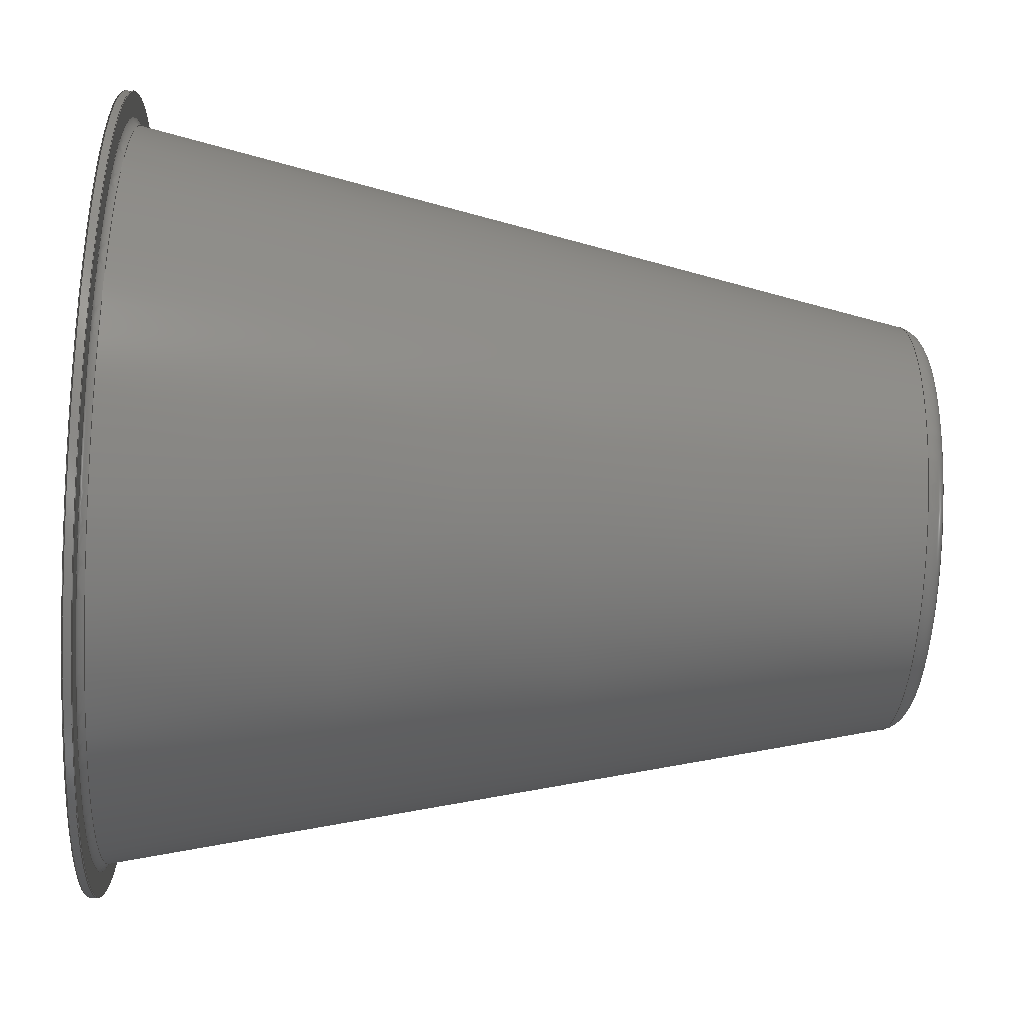
<metadata>
{"format":"step","ext":"stp","renderer":"f3d","projection":"perspective","resolution":1024,"background":"white","views":[{"elev":-43.1,"azim":-93.7,"up":"+Z"}]}
</metadata>
<code>
ISO-10303-21;
DATA;
#1=APPLICATION_CONTEXT('automotive design');
#2=APPLICATION_PROTOCOL_DEFINITION('International Standard','automotive_design',2001,#1);
#3=PRODUCT_CONTEXT('',#1,'mechanical');
#4=PRODUCT('Cup','Cup',$,(#3));
#5=PRODUCT_RELATED_PRODUCT_CATEGORY('part',$,(#4));
#6=PRODUCT_DEFINITION_FORMATION('',$,#4);
#7=PRODUCT_DEFINITION_CONTEXT('part definition',#1,'design');
#8=PRODUCT_DEFINITION('',$,#6,#7);
#9=(NAMED_UNIT(*)PLANE_ANGLE_UNIT()SI_UNIT($,.RADIAN.));
#10=DIMENSIONAL_EXPONENTS(0,0,0,0,0,0,0);
#11=PLANE_ANGLE_MEASURE_WITH_UNIT(PLANE_ANGLE_MEASURE(0.01745),#9);
#12=(CONVERSION_BASED_UNIT('DEGREE',#11)NAMED_UNIT(#10)PLANE_ANGLE_UNIT());
#13=(NAMED_UNIT(*)SI_UNIT($,.STERADIAN.)SOLID_ANGLE_UNIT());
#14=(LENGTH_UNIT()NAMED_UNIT(*)SI_UNIT(.MILLI.,.METRE.));
#15=UNCERTAINTY_MEASURE_WITH_UNIT(LENGTH_MEASURE(0.01),#14,'DISTANCE_ACCURACY_VALUE','');
#16=(GEOMETRIC_REPRESENTATION_CONTEXT(3)GLOBAL_UNCERTAINTY_ASSIGNED_CONTEXT((#15))GLOBAL_UNIT_ASSIGNED_CONTEXT((#12,#13,#14))REPRESENTATION_CONTEXT('None','None'));
#17=AXIS2_PLACEMENT_3D('',#18,#19,#20);
#18=CARTESIAN_POINT('',(0,0,0));
#19=DIRECTION('',(0,0,1));
#20=DIRECTION('',(1,0,0));
#21=SHAPE_REPRESENTATION('',(#17),#16);
#22=PRODUCT_DEFINITION_SHAPE('','',#8);
#23=SHAPE_DEFINITION_REPRESENTATION(#22,#21);
#24=(NAMED_UNIT(*)PLANE_ANGLE_UNIT()SI_UNIT($,.RADIAN.));
#25=DIMENSIONAL_EXPONENTS(0,0,0,0,0,0,0);
#26=PLANE_ANGLE_MEASURE_WITH_UNIT(PLANE_ANGLE_MEASURE(0.01745),#24);
#27=(CONVERSION_BASED_UNIT('DEGREE',#26)NAMED_UNIT(#25)PLANE_ANGLE_UNIT());
#28=(NAMED_UNIT(*)SI_UNIT($,.STERADIAN.)SOLID_ANGLE_UNIT());
#29=(LENGTH_UNIT()NAMED_UNIT(*)SI_UNIT(.MILLI.,.METRE.));
#30=UNCERTAINTY_MEASURE_WITH_UNIT(LENGTH_MEASURE(1e-06),#29,'DISTANCE_ACCURACY_VALUE','');
#31=(GEOMETRIC_REPRESENTATION_CONTEXT(3)GLOBAL_UNCERTAINTY_ASSIGNED_CONTEXT((#30))GLOBAL_UNIT_ASSIGNED_CONTEXT((#27,#28,#29))REPRESENTATION_CONTEXT('','3D'));
#32=CARTESIAN_POINT('',(0,98.97,0));
#33=DIRECTION('',(0,-1,0));
#34=DIRECTION('',(0,0,-1));
#35=AXIS2_PLACEMENT_3D('',#32,#33,#34);
#36=TOROIDAL_SURFACE('',#35,49.9,0.1);
#37=CARTESIAN_POINT('',(50,98.97,0));
#38=VERTEX_POINT('',#37);
#39=CARTESIAN_POINT('',(0,98.97,0));
#40=DIRECTION('',(0,-1,0));
#41=DIRECTION('',(-1,0,0));
#42=AXIS2_PLACEMENT_3D('',#39,#40,#41);
#43=CIRCLE('',#42,50);
#44=EDGE_CURVE('',#38,#38,#43,.T.);
#45=ORIENTED_EDGE('',*,*,#44,.T.);
#46=EDGE_LOOP('',(#45));
#47=FACE_OUTER_BOUND('',#46,.T.);
#48=CARTESIAN_POINT('',(49.9,98.87,-1.222e-14));
#49=VERTEX_POINT('',#48);
#50=CARTESIAN_POINT('',(0,98.87,0));
#51=DIRECTION('',(0,1,0));
#52=DIRECTION('',(-1,0,0));
#53=AXIS2_PLACEMENT_3D('',#50,#51,#52);
#54=CIRCLE('',#53,49.9);
#55=EDGE_CURVE('',#49,#49,#54,.T.);
#56=ORIENTED_EDGE('',*,*,#55,.T.);
#57=EDGE_LOOP('',(#56));
#58=FACE_BOUND('',#57,.T.);
#59=ADVANCED_FACE('',(#47,#58),#36,.T.);
#60=CARTESIAN_POINT('',(0,99.44,0));
#61=DIRECTION('',(0,-1,0));
#62=DIRECTION('',(1,0,0));
#63=AXIS2_PLACEMENT_3D('',#60,#61,#62);
#64=CYLINDRICAL_SURFACE('',#63,50);
#65=CARTESIAN_POINT('',(50,99.9,-1.225e-14));
#66=VERTEX_POINT('',#65);
#67=CARTESIAN_POINT('',(0,99.9,0));
#68=DIRECTION('',(0,1,0));
#69=DIRECTION('',(-1,0,0));
#70=AXIS2_PLACEMENT_3D('',#67,#68,#69);
#71=CIRCLE('',#70,50);
#72=EDGE_CURVE('',#66,#66,#71,.T.);
#73=ORIENTED_EDGE('',*,*,#72,.F.);
#74=EDGE_LOOP('',(#73));
#75=FACE_OUTER_BOUND('',#74,.T.);
#76=ORIENTED_EDGE('',*,*,#44,.F.);
#77=EDGE_LOOP('',(#76));
#78=FACE_BOUND('',#77,.T.);
#79=ADVANCED_FACE('',(#75,#78),#64,.T.);
#80=CARTESIAN_POINT('',(48.01,98.87,0));
#81=DIRECTION('',(0,-1,0));
#82=DIRECTION('',(0,0,-1));
#83=AXIS2_PLACEMENT_3D('',#80,#81,#82);
#84=PLANE('',#83);
#85=ORIENTED_EDGE('',*,*,#55,.F.);
#86=EDGE_LOOP('',(#85));
#87=FACE_OUTER_BOUND('',#86,.T.);
#88=CARTESIAN_POINT('',(46.83,98.87,0));
#89=VERTEX_POINT('',#88);
#90=CARTESIAN_POINT('',(0,98.87,0));
#91=DIRECTION('',(0,-1,0));
#92=DIRECTION('',(-1,0,0));
#93=AXIS2_PLACEMENT_3D('',#90,#91,#92);
#94=CIRCLE('',#93,46.83);
#95=EDGE_CURVE('',#89,#89,#94,.T.);
#96=ORIENTED_EDGE('',*,*,#95,.F.);
#97=EDGE_LOOP('',(#96));
#98=FACE_BOUND('',#97,.T.);
#99=CARTESIAN_POINT('',(49,98.87,-0.2043));
#100=VERTEX_POINT('',#99);
#101=CARTESIAN_POINT('',(49,98.87,0));
#102=DIRECTION('',(0,1,0));
#103=DIRECTION('',(0,0,1));
#104=AXIS2_PLACEMENT_3D('',#101,#102,#103);
#105=CIRCLE('',#104,0.2043);
#106=EDGE_CURVE('',#100,#100,#105,.T.);
#107=ORIENTED_EDGE('',*,*,#106,.T.);
#108=EDGE_LOOP('',(#107));
#109=FACE_BOUND('',#108,.T.);
#110=ADVANCED_FACE('',(#87,#98,#109),#84,.T.);
#111=CARTESIAN_POINT('',(0,99.9,0));
#112=DIRECTION('',(0,-1,0));
#113=DIRECTION('',(0,0,-1));
#114=AXIS2_PLACEMENT_3D('',#111,#112,#113);
#115=TOROIDAL_SURFACE('',#114,49.9,0.1);
#116=CARTESIAN_POINT('',(49.9,100,0));
#117=VERTEX_POINT('',#116);
#118=CARTESIAN_POINT('',(0,100,0));
#119=DIRECTION('',(0,-1,0));
#120=DIRECTION('',(-1,0,0));
#121=AXIS2_PLACEMENT_3D('',#118,#119,#120);
#122=CIRCLE('',#121,49.9);
#123=EDGE_CURVE('',#117,#117,#122,.T.);
#124=ORIENTED_EDGE('',*,*,#123,.T.);
#125=EDGE_LOOP('',(#124));
#126=FACE_OUTER_BOUND('',#125,.T.);
#127=ORIENTED_EDGE('',*,*,#72,.T.);
#128=EDGE_LOOP('',(#127));
#129=FACE_BOUND('',#128,.T.);
#130=ADVANCED_FACE('',(#126,#129),#115,.T.);
#131=CARTESIAN_POINT('',(47.62,100,0));
#132=DIRECTION('',(0,1,0));
#133=DIRECTION('',(0,0,1));
#134=AXIS2_PLACEMENT_3D('',#131,#132,#133);
#135=PLANE('',#134);
#136=ORIENTED_EDGE('',*,*,#123,.F.);
#137=EDGE_LOOP('',(#136));
#138=FACE_OUTER_BOUND('',#137,.T.);
#139=CARTESIAN_POINT('',(46.85,100,-1.148e-14));
#140=VERTEX_POINT('',#139);
#141=CARTESIAN_POINT('',(0,100,0));
#142=DIRECTION('',(0,1,0));
#143=DIRECTION('',(-1,0,0));
#144=AXIS2_PLACEMENT_3D('',#141,#142,#143);
#145=CIRCLE('',#144,46.85);
#146=EDGE_CURVE('',#140,#140,#145,.T.);
#147=ORIENTED_EDGE('',*,*,#146,.F.);
#148=EDGE_LOOP('',(#147));
#149=FACE_BOUND('',#148,.T.);
#150=CARTESIAN_POINT('',(49,100,0.2043));
#151=VERTEX_POINT('',#150);
#152=CARTESIAN_POINT('',(49,100,0));
#153=DIRECTION('',(0,-1,0));
#154=DIRECTION('',(0,0,-1));
#155=AXIS2_PLACEMENT_3D('',#152,#153,#154);
#156=CIRCLE('',#155,0.2043);
#157=EDGE_CURVE('',#151,#151,#156,.T.);
#158=ORIENTED_EDGE('',*,*,#157,.T.);
#159=EDGE_LOOP('',(#158));
#160=FACE_BOUND('',#159,.T.);
#161=ADVANCED_FACE('',(#138,#149,#160),#135,.T.);
#162=CARTESIAN_POINT('',(49,99.44,0));
#163=DIRECTION('',(0,0,1));
#164=DIRECTION('',(1,0,0));
#165=AXIS2_PLACEMENT_3D('',#162,#163,#164);
#166=SPHERICAL_SURFACE('',#165,0.6);
#167=ORIENTED_EDGE('',*,*,#157,.F.);
#168=EDGE_LOOP('',(#167));
#169=FACE_OUTER_BOUND('',#168,.T.);
#170=ORIENTED_EDGE('',*,*,#106,.F.);
#171=EDGE_LOOP('',(#170));
#172=FACE_BOUND('',#171,.T.);
#173=ADVANCED_FACE('',(#169,#172),#166,.F.);
#174=CARTESIAN_POINT('',(-3.15e-16,2.715,0));
#175=DIRECTION('',(0,0,1));
#176=DIRECTION('',(1,0,0));
#177=AXIS2_PLACEMENT_3D('',#174,#175,#176);
#178=SPHERICAL_SURFACE('',#177,1.75);
#179=CARTESIAN_POINT('',(-3.577e-16,1,0.3482));
#180=VERTEX_POINT('',#179);
#181=CARTESIAN_POINT('',(-3.15e-16,1,0));
#182=DIRECTION('',(0,-1,0));
#183=DIRECTION('',(0,0,-1));
#184=AXIS2_PLACEMENT_3D('',#181,#182,#183);
#185=CIRCLE('',#184,0.3482);
#186=EDGE_CURVE('',#180,#180,#185,.T.);
#187=ORIENTED_EDGE('',*,*,#186,.F.);
#188=EDGE_LOOP('',(#187));
#189=FACE_OUTER_BOUND('',#188,.T.);
#190=ADVANCED_FACE('',(#189),#178,.F.);
#191=CARTESIAN_POINT('',(0,98,0));
#192=DIRECTION('',(0,-1,0));
#193=DIRECTION('',(0,0,-1));
#194=AXIS2_PLACEMENT_3D('',#191,#192,#193);
#195=TOROIDAL_SURFACE('',#194,46.85,2);
#196=CARTESIAN_POINT('',(44.9,98.42,0));
#197=VERTEX_POINT('',#196);
#198=CARTESIAN_POINT('',(0,98.42,-5.498e-15));
#199=DIRECTION('',(0,-1,0));
#200=DIRECTION('',(-1,0,0));
#201=AXIS2_PLACEMENT_3D('',#198,#199,#200);
#202=CIRCLE('',#201,44.9);
#203=EDGE_CURVE('',#197,#197,#202,.T.);
#204=ORIENTED_EDGE('',*,*,#203,.T.);
#205=EDGE_LOOP('',(#204));
#206=FACE_OUTER_BOUND('',#205,.T.);
#207=ORIENTED_EDGE('',*,*,#146,.T.);
#208=EDGE_LOOP('',(#207));
#209=FACE_BOUND('',#208,.T.);
#210=ADVANCED_FACE('',(#206,#209),#195,.T.);
#211=CARTESIAN_POINT('',(0,50.5,0));
#212=DIRECTION('',(0,1,0));
#213=DIRECTION('',(1,0,0));
#214=AXIS2_PLACEMENT_3D('',#211,#212,#213);
#215=CONICAL_SURFACE('',#214,34.71,12);
#216=CARTESIAN_POINT('',(24.53,2.584,-6.007e-15));
#217=VERTEX_POINT('',#216);
#218=CARTESIAN_POINT('',(0,2.584,-3.004e-15));
#219=DIRECTION('',(0,1,0));
#220=DIRECTION('',(-1,0,0));
#221=AXIS2_PLACEMENT_3D('',#218,#219,#220);
#222=CIRCLE('',#221,24.53);
#223=EDGE_CURVE('',#217,#217,#222,.T.);
#224=ORIENTED_EDGE('',*,*,#223,.F.);
#225=EDGE_LOOP('',(#224));
#226=FACE_OUTER_BOUND('',#225,.T.);
#227=ORIENTED_EDGE('',*,*,#203,.F.);
#228=EDGE_LOOP('',(#227));
#229=FACE_BOUND('',#228,.T.);
#230=ADVANCED_FACE('',(#226,#229),#215,.F.);
#231=CARTESIAN_POINT('',(-5.615e-15,98.08,45.85));
#232=CARTESIAN_POINT('',(-5.635e-15,98.87,46.02));
#233=CARTESIAN_POINT('',(-5.734e-15,98.87,46.83));
#234=CARTESIAN_POINT('',(-5.833e-15,98.87,47.64));
#235=CARTESIAN_POINT('',(-5.854e-15,98.08,47.8));
#236=CARTESIAN_POINT('',(-45.85,98.08,45.85));
#237=CARTESIAN_POINT('',(-46.02,98.87,46.02));
#238=CARTESIAN_POINT('',(-46.83,98.87,46.83));
#239=CARTESIAN_POINT('',(-47.64,98.87,47.64));
#240=CARTESIAN_POINT('',(-47.8,98.08,47.8));
#241=CARTESIAN_POINT('',(-45.85,98.08,-5.615e-15));
#242=CARTESIAN_POINT('',(-46.02,98.87,-5.635e-15));
#243=CARTESIAN_POINT('',(-46.83,98.87,-5.734e-15));
#244=CARTESIAN_POINT('',(-47.64,98.87,-5.833e-15));
#245=CARTESIAN_POINT('',(-47.8,98.08,-5.854e-15));
#246=CARTESIAN_POINT('',(-45.85,98.08,-45.85));
#247=CARTESIAN_POINT('',(-46.02,98.87,-46.02));
#248=CARTESIAN_POINT('',(-46.83,98.87,-46.83));
#249=CARTESIAN_POINT('',(-47.64,98.87,-47.64));
#250=CARTESIAN_POINT('',(-47.8,98.08,-47.8));
#251=CARTESIAN_POINT('',(5.615e-15,98.08,-45.85));
#252=CARTESIAN_POINT('',(5.635e-15,98.87,-46.02));
#253=CARTESIAN_POINT('',(5.734e-15,98.87,-46.83));
#254=CARTESIAN_POINT('',(5.833e-15,98.87,-47.64));
#255=CARTESIAN_POINT('',(5.854e-15,98.08,-47.8));
#256=CARTESIAN_POINT('',(45.85,98.08,-45.85));
#257=CARTESIAN_POINT('',(46.02,98.87,-46.02));
#258=CARTESIAN_POINT('',(46.83,98.87,-46.83));
#259=CARTESIAN_POINT('',(47.64,98.87,-47.64));
#260=CARTESIAN_POINT('',(47.8,98.08,-47.8));
#261=CARTESIAN_POINT('',(45.85,98.08,5.615e-15));
#262=CARTESIAN_POINT('',(46.02,98.87,5.635e-15));
#263=CARTESIAN_POINT('',(46.83,98.87,5.734e-15));
#264=CARTESIAN_POINT('',(47.64,98.87,5.833e-15));
#265=CARTESIAN_POINT('',(47.8,98.08,5.854e-15));
#266=CARTESIAN_POINT('',(45.85,98.08,45.85));
#267=CARTESIAN_POINT('',(46.02,98.87,46.02));
#268=CARTESIAN_POINT('',(46.83,98.87,46.83));
#269=CARTESIAN_POINT('',(47.64,98.87,47.64));
#270=CARTESIAN_POINT('',(47.8,98.08,47.8));
#271=CARTESIAN_POINT('',(-5.615e-15,98.08,45.85));
#272=CARTESIAN_POINT('',(-5.635e-15,98.87,46.02));
#273=CARTESIAN_POINT('',(-5.734e-15,98.87,46.83));
#274=CARTESIAN_POINT('',(-5.833e-15,98.87,47.64));
#275=CARTESIAN_POINT('',(-5.854e-15,98.08,47.8));
#276=(BOUNDED_SURFACE()B_SPLINE_SURFACE(2,2,((#231,#236,#241,#246,#251,#256,#261,#266,#271),(#232,#237,#242,#247,#252,#257,#262,#267,#272),(#233,#238,#243,#248,#253,#258,#263,#268,#273),(#234,#239,#244,#249,#254,#259,#264,#269,#274),(#235,#240,#245,#250,#255,#260,#265,#270,#275)),.UNSPECIFIED.,.F.,.T.,.U.)B_SPLINE_SURFACE_WITH_KNOTS((3,2,3),(3,2,2,2,3),(-2.932,-1.571,-0.2094),(0,1.571,3.142,4.712,6.283),.UNSPECIFIED.)GEOMETRIC_REPRESENTATION_ITEM()RATIONAL_B_SPLINE_SURFACE(((1,0.7071,1,0.7071,1,0.7071,1,0.7071,1),(0.7771,0.5495,0.7771,0.5495,0.7771,0.5495,0.7771,0.5495,0.7771),(1,0.7071,1,0.7071,1,0.7071,1,0.7071,1),(0.7771,0.5495,0.7771,0.5495,0.7771,0.5495,0.7771,0.5495,0.7771),(1,0.7071,1,0.7071,1,0.7071,1,0.7071,1)))REPRESENTATION_ITEM('')SURFACE());
#277=ORIENTED_EDGE('',*,*,#95,.T.);
#278=EDGE_LOOP('',(#277));
#279=FACE_OUTER_BOUND('',#278,.T.);
#280=CARTESIAN_POINT('',(45.85,98.08,-1.123e-14));
#281=VERTEX_POINT('',#280);
#282=CARTESIAN_POINT('',(0,98.08,-5.615e-15));
#283=DIRECTION('',(0,1,0));
#284=DIRECTION('',(-1,0,0));
#285=AXIS2_PLACEMENT_3D('',#282,#283,#284);
#286=CIRCLE('',#285,45.85);
#287=EDGE_CURVE('',#281,#281,#286,.T.);
#288=ORIENTED_EDGE('',*,*,#287,.T.);
#289=EDGE_LOOP('',(#288));
#290=FACE_BOUND('',#289,.T.);
#291=ADVANCED_FACE('',(#279,#290),#276,.T.);
#292=CARTESIAN_POINT('',(0,49.44,0));
#293=DIRECTION('',(0,1,0));
#294=DIRECTION('',(1,0,0));
#295=AXIS2_PLACEMENT_3D('',#292,#293,#294);
#296=CONICAL_SURFACE('',#295,35.51,12);
#297=CARTESIAN_POINT('',(25.51,2.376,0));
#298=VERTEX_POINT('',#297);
#299=CARTESIAN_POINT('',(0,2.376,-3.123e-15));
#300=DIRECTION('',(0,-1,0));
#301=DIRECTION('',(-1,0,0));
#302=AXIS2_PLACEMENT_3D('',#299,#300,#301);
#303=CIRCLE('',#302,25.51);
#304=EDGE_CURVE('',#298,#298,#303,.T.);
#305=ORIENTED_EDGE('',*,*,#304,.F.);
#306=EDGE_LOOP('',(#305));
#307=FACE_OUTER_BOUND('',#306,.T.);
#308=ORIENTED_EDGE('',*,*,#287,.F.);
#309=EDGE_LOOP('',(#308));
#310=FACE_BOUND('',#309,.T.);
#311=ADVANCED_FACE('',(#307,#310),#296,.T.);
#312=CARTESIAN_POINT('',(0,3,0));
#313=DIRECTION('',(0,-1,0));
#314=DIRECTION('',(0,0,-1));
#315=AXIS2_PLACEMENT_3D('',#312,#313,#314);
#316=TOROIDAL_SURFACE('',#315,22.57,3);
#317=ORIENTED_EDGE('',*,*,#304,.T.);
#318=EDGE_LOOP('',(#317));
#319=FACE_OUTER_BOUND('',#318,.T.);
#320=CARTESIAN_POINT('',(22.57,5.551e-16,-5.528e-15));
#321=VERTEX_POINT('',#320);
#322=CARTESIAN_POINT('',(0,5.551e-16,0));
#323=DIRECTION('',(0,1,0));
#324=DIRECTION('',(-1,0,0));
#325=AXIS2_PLACEMENT_3D('',#322,#323,#324);
#326=CIRCLE('',#325,22.57);
#327=EDGE_CURVE('',#321,#321,#326,.T.);
#328=ORIENTED_EDGE('',*,*,#327,.T.);
#329=EDGE_LOOP('',(#328));
#330=FACE_BOUND('',#329,.T.);
#331=ADVANCED_FACE('',(#319,#330),#316,.T.);
#332=CARTESIAN_POINT('',(12.5,7.654e-16,0));
#333=DIRECTION('',(0,-1,0));
#334=DIRECTION('',(0,0,-1));
#335=AXIS2_PLACEMENT_3D('',#332,#333,#334);
#336=PLANE('',#335);
#337=ORIENTED_EDGE('',*,*,#327,.F.);
#338=EDGE_LOOP('',(#337));
#339=FACE_OUTER_BOUND('',#338,.T.);
#340=ADVANCED_FACE('',(#339),#336,.T.);
#341=CARTESIAN_POINT('',(-3.004e-15,2.584,24.53));
#342=CARTESIAN_POINT('',(-2.962e-15,1,24.19));
#343=CARTESIAN_POINT('',(-2.764e-15,1,22.57));
#344=CARTESIAN_POINT('',(-2.566e-15,1,20.95));
#345=CARTESIAN_POINT('',(-2.524e-15,2.584,20.61));
#346=CARTESIAN_POINT('',(-24.53,2.584,24.53));
#347=CARTESIAN_POINT('',(-24.19,1,24.19));
#348=CARTESIAN_POINT('',(-22.57,1,22.57));
#349=CARTESIAN_POINT('',(-20.95,1,20.95));
#350=CARTESIAN_POINT('',(-20.61,2.584,20.61));
#351=CARTESIAN_POINT('',(-24.53,2.584,-3.004e-15));
#352=CARTESIAN_POINT('',(-24.19,1,-2.962e-15));
#353=CARTESIAN_POINT('',(-22.57,1,-2.764e-15));
#354=CARTESIAN_POINT('',(-20.95,1,-2.566e-15));
#355=CARTESIAN_POINT('',(-20.61,2.584,-2.524e-15));
#356=CARTESIAN_POINT('',(-24.53,2.584,-24.53));
#357=CARTESIAN_POINT('',(-24.19,1,-24.19));
#358=CARTESIAN_POINT('',(-22.57,1,-22.57));
#359=CARTESIAN_POINT('',(-20.95,1,-20.95));
#360=CARTESIAN_POINT('',(-20.61,2.584,-20.61));
#361=CARTESIAN_POINT('',(3.004e-15,2.584,-24.53));
#362=CARTESIAN_POINT('',(2.962e-15,1,-24.19));
#363=CARTESIAN_POINT('',(2.764e-15,1,-22.57));
#364=CARTESIAN_POINT('',(2.566e-15,1,-20.95));
#365=CARTESIAN_POINT('',(2.524e-15,2.584,-20.61));
#366=CARTESIAN_POINT('',(24.53,2.584,-24.53));
#367=CARTESIAN_POINT('',(24.19,1,-24.19));
#368=CARTESIAN_POINT('',(22.57,1,-22.57));
#369=CARTESIAN_POINT('',(20.95,1,-20.95));
#370=CARTESIAN_POINT('',(20.61,2.584,-20.61));
#371=CARTESIAN_POINT('',(24.53,2.584,3.004e-15));
#372=CARTESIAN_POINT('',(24.19,1,2.962e-15));
#373=CARTESIAN_POINT('',(22.57,1,2.764e-15));
#374=CARTESIAN_POINT('',(20.95,1,2.566e-15));
#375=CARTESIAN_POINT('',(20.61,2.584,2.524e-15));
#376=CARTESIAN_POINT('',(24.53,2.584,24.53));
#377=CARTESIAN_POINT('',(24.19,1,24.19));
#378=CARTESIAN_POINT('',(22.57,1,22.57));
#379=CARTESIAN_POINT('',(20.95,1,20.95));
#380=CARTESIAN_POINT('',(20.61,2.584,20.61));
#381=CARTESIAN_POINT('',(-3.004e-15,2.584,24.53));
#382=CARTESIAN_POINT('',(-2.962e-15,1,24.19));
#383=CARTESIAN_POINT('',(-2.764e-15,1,22.57));
#384=CARTESIAN_POINT('',(-2.566e-15,1,20.95));
#385=CARTESIAN_POINT('',(-2.524e-15,2.584,20.61));
#386=(BOUNDED_SURFACE()B_SPLINE_SURFACE(2,2,((#341,#346,#351,#356,#361,#366,#371,#376,#381),(#342,#347,#352,#357,#362,#367,#372,#377,#382),(#343,#348,#353,#358,#363,#368,#373,#378,#383),(#344,#349,#354,#359,#364,#369,#374,#379,#384),(#345,#350,#355,#360,#365,#370,#375,#380,#385)),.UNSPECIFIED.,.F.,.T.,.U.)B_SPLINE_SURFACE_WITH_KNOTS((3,2,3),(3,2,2,2,3),(0.2094,1.571,2.932),(0,1.571,3.142,4.712,6.283),.UNSPECIFIED.)GEOMETRIC_REPRESENTATION_ITEM()RATIONAL_B_SPLINE_SURFACE(((1,0.7071,1,0.7071,1,0.7071,1,0.7071,1),(0.7771,0.5495,0.7771,0.5495,0.7771,0.5495,0.7771,0.5495,0.7771),(1,0.7071,1,0.7071,1,0.7071,1,0.7071,1),(0.7771,0.5495,0.7771,0.5495,0.7771,0.5495,0.7771,0.5495,0.7771),(1,0.7071,1,0.7071,1,0.7071,1,0.7071,1)))REPRESENTATION_ITEM('')SURFACE());
#387=CARTESIAN_POINT('',(22.57,1,0));
#388=VERTEX_POINT('',#387);
#389=CARTESIAN_POINT('',(0,1,0));
#390=DIRECTION('',(0,-1,0));
#391=DIRECTION('',(-1,0,0));
#392=AXIS2_PLACEMENT_3D('',#389,#390,#391);
#393=CIRCLE('',#392,22.57);
#394=EDGE_CURVE('',#388,#388,#393,.T.);
#395=ORIENTED_EDGE('',*,*,#394,.T.);
#396=EDGE_LOOP('',(#395));
#397=FACE_OUTER_BOUND('',#396,.T.);
#398=ORIENTED_EDGE('',*,*,#223,.T.);
#399=EDGE_LOOP('',(#398));
#400=FACE_BOUND('',#399,.T.);
#401=ADVANCED_FACE('',(#397,#400),#386,.T.);
#402=CARTESIAN_POINT('',(12.1,1,0));
#403=DIRECTION('',(0,1,0));
#404=DIRECTION('',(0,0,1));
#405=AXIS2_PLACEMENT_3D('',#402,#403,#404);
#406=PLANE('',#405);
#407=ORIENTED_EDGE('',*,*,#394,.F.);
#408=EDGE_LOOP('',(#407));
#409=FACE_OUTER_BOUND('',#408,.T.);
#410=ORIENTED_EDGE('',*,*,#186,.T.);
#411=EDGE_LOOP('',(#410));
#412=FACE_BOUND('',#411,.T.);
#413=ADVANCED_FACE('',(#409,#412),#406,.T.);
#414=CLOSED_SHELL('',(#59,#79,#110,#130,#161,#173,#190,#210,#230,#291,#311,#331,#340,#401,#413));
#415=MANIFOLD_SOLID_BREP('',#414);
#416=DRAUGHTING_PRE_DEFINED_COLOUR('yellow');
#417=FILL_AREA_STYLE_COLOUR('Yellow',#416);
#418=FILL_AREA_STYLE('Yellow',(#417));
#419=SURFACE_STYLE_FILL_AREA(#418);
#420=SURFACE_SIDE_STYLE('Yellow',(#419));
#421=SURFACE_STYLE_USAGE(.BOTH.,#420);
#422=PRESENTATION_STYLE_ASSIGNMENT((#421));
#423=STYLED_ITEM('',(#422),#415);
#424=MECHANICAL_DESIGN_GEOMETRIC_PRESENTATION_REPRESENTATION('',(#423),#16);
#425=ADVANCED_BREP_SHAPE_REPRESENTATION('ABSR',(#415),#16);
#426=SHAPE_REPRESENTATION_RELATIONSHIP('SRR','None',#425,#21);
ENDSEC;
END-ISO-10303-21;

</code>
